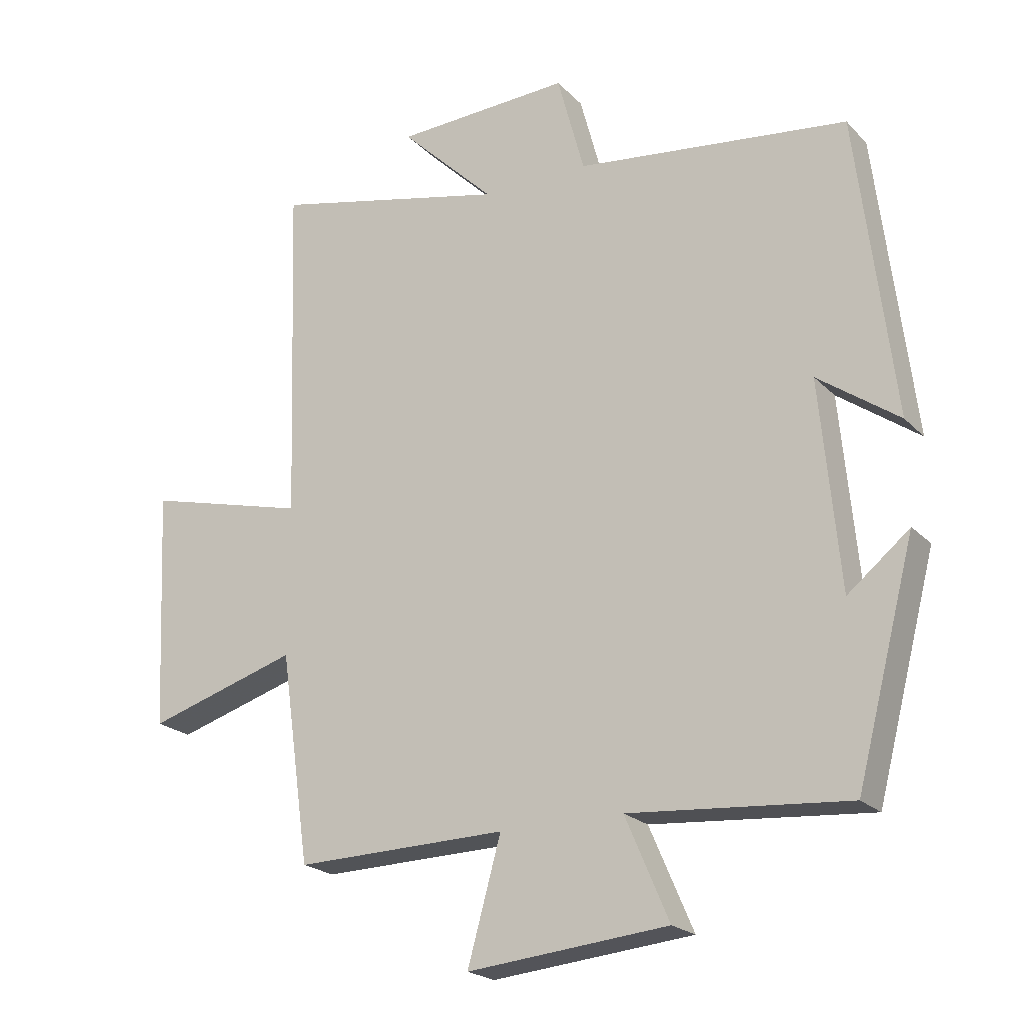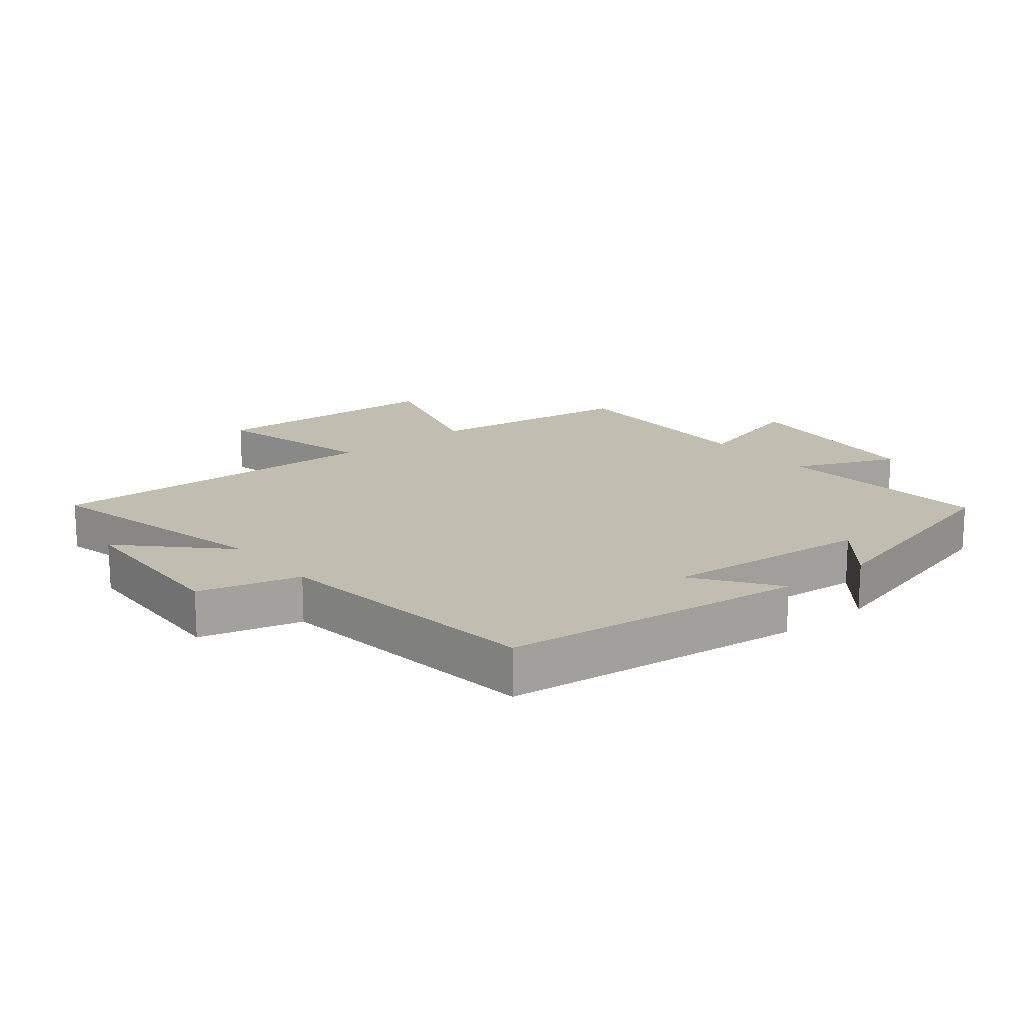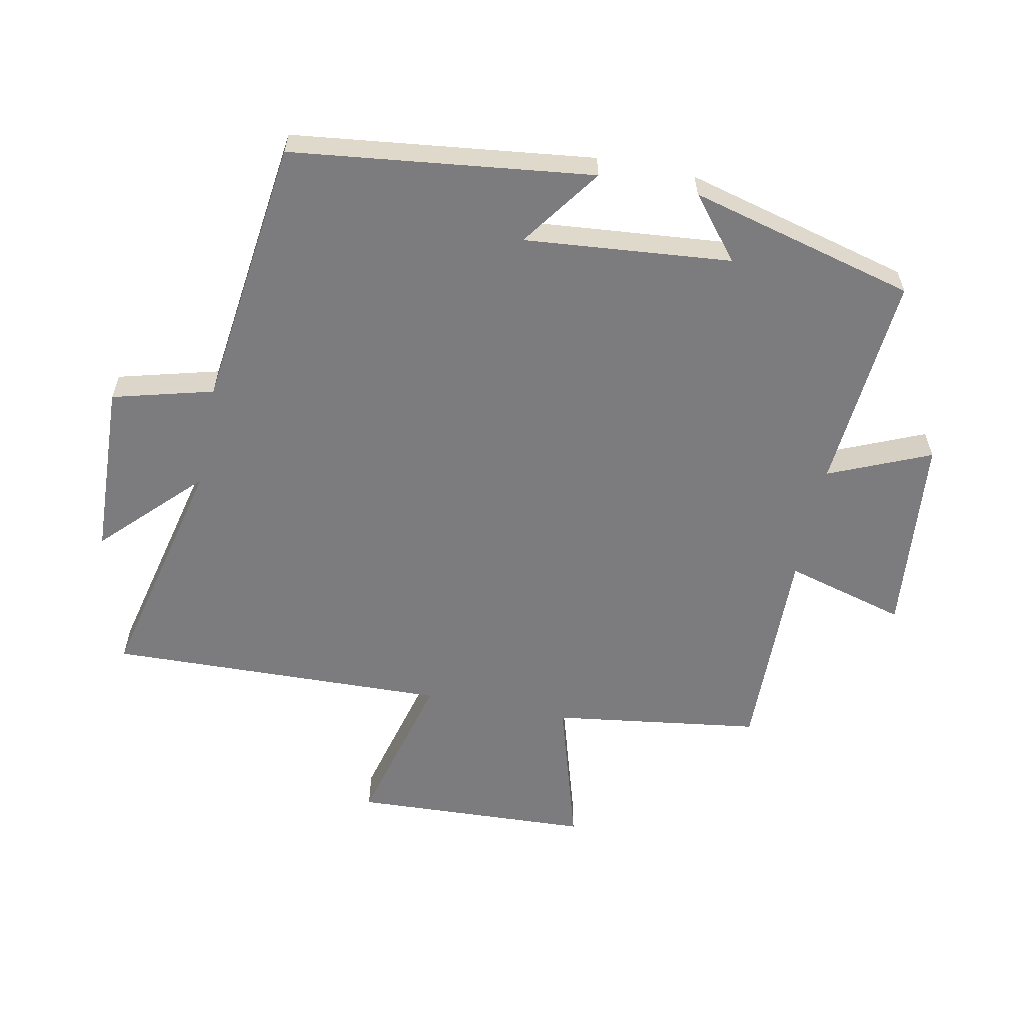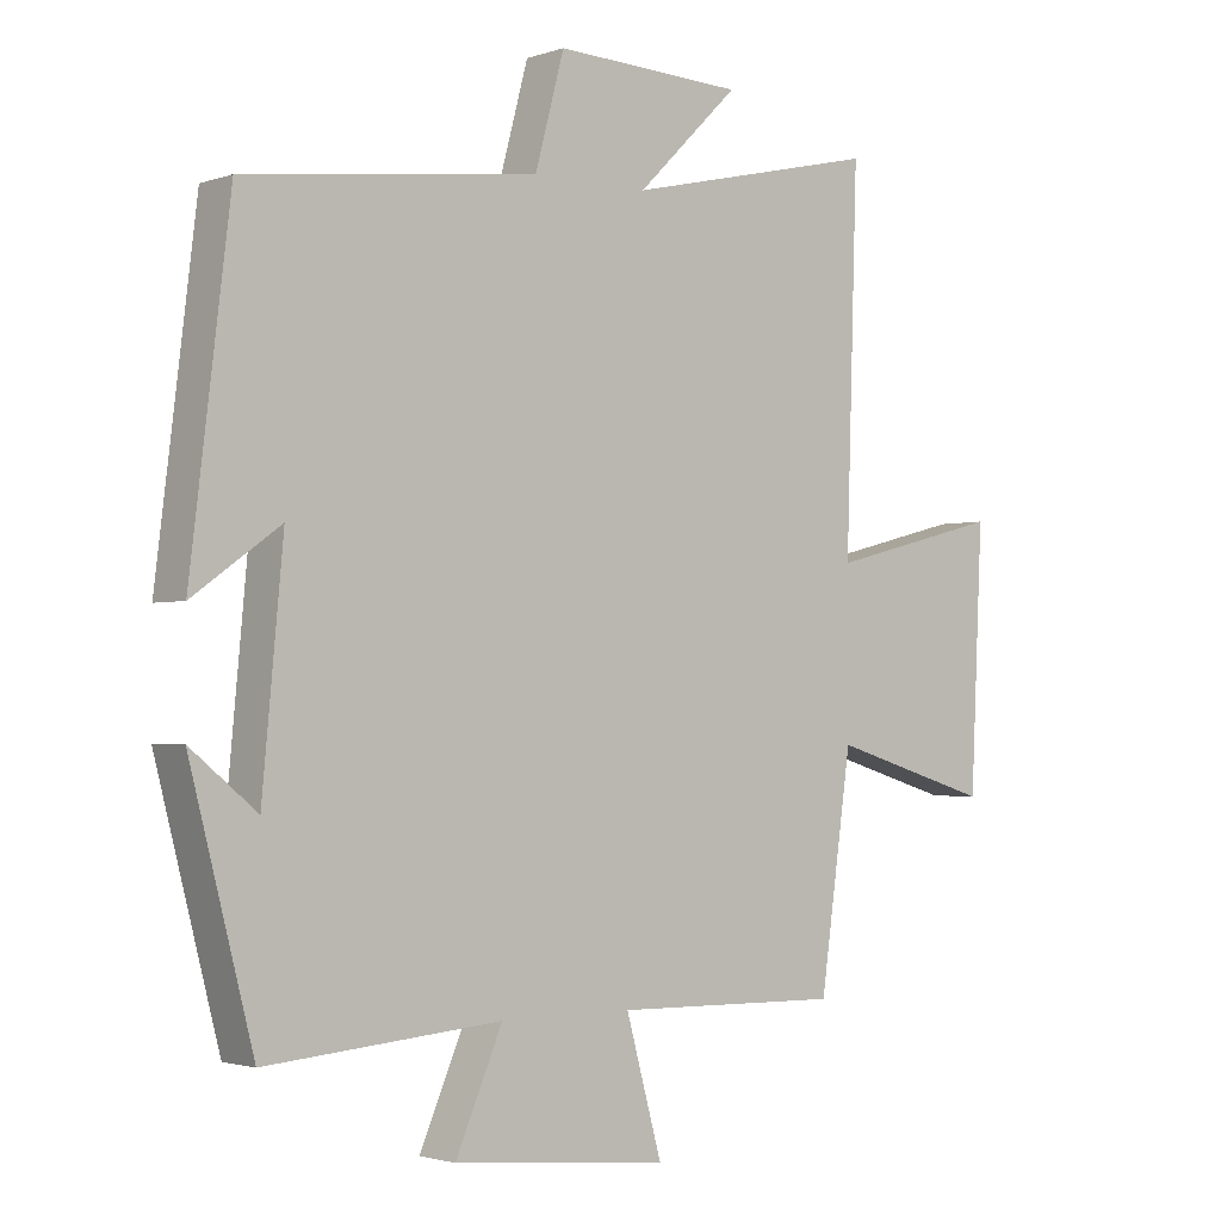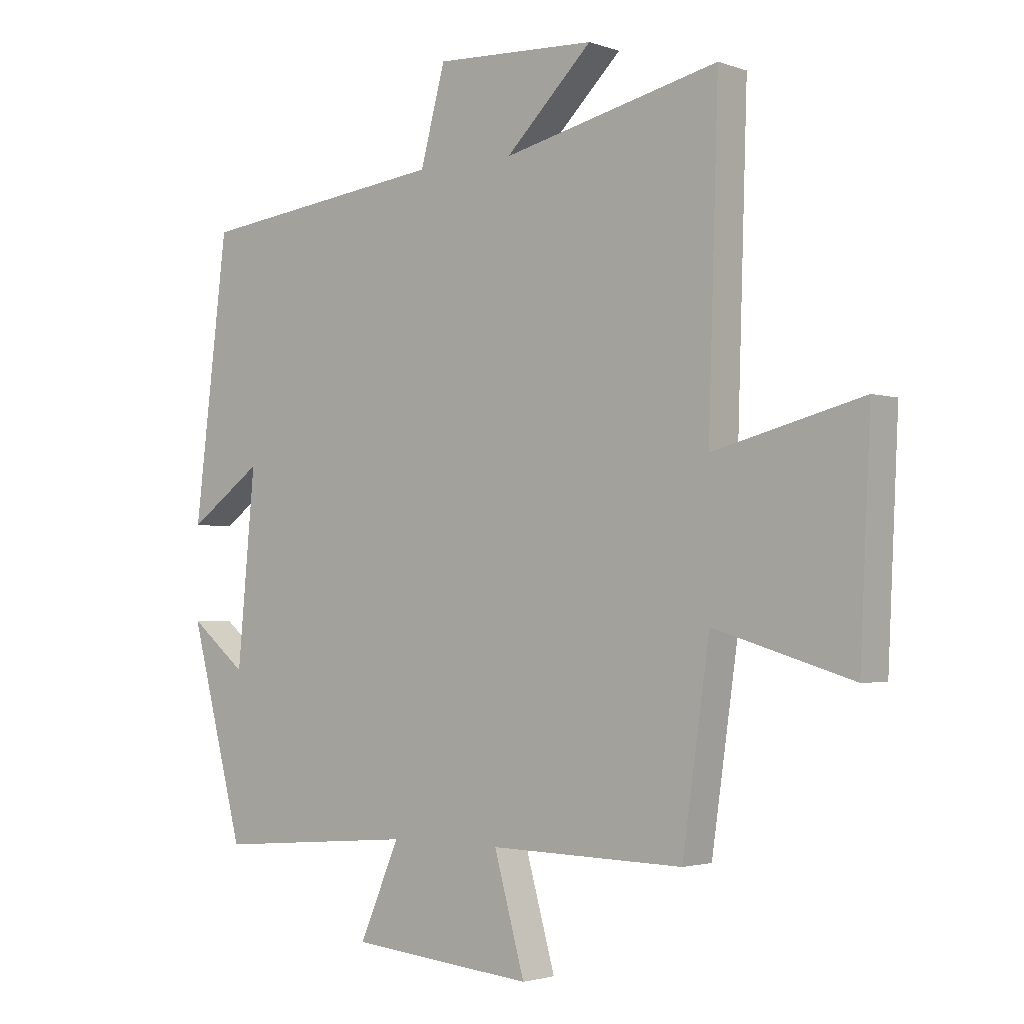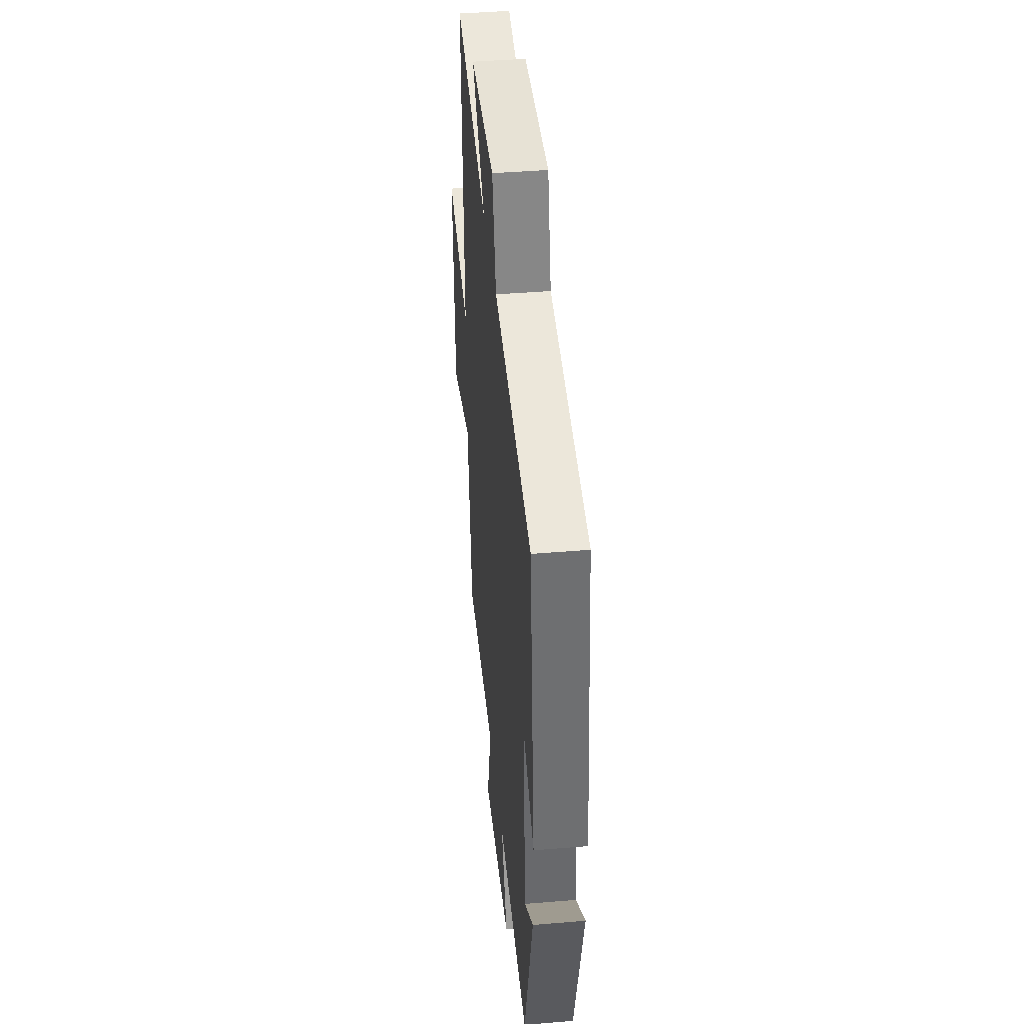
<metadata>
{"format":"obj","ext":"obj","renderer":"f3d","projection":"perspective","resolution":1024,"background":"white","views":[{"elev":-21.5,"azim":30.9,"up":"+Z"},{"elev":17.0,"azim":50.8,"up":"+Y"},{"elev":-58.9,"azim":78.5,"up":"+Y"},{"elev":-2.1,"azim":139.9,"up":"+Z"},{"elev":-2.4,"azim":-140.6,"up":"+Z"},{"elev":42.9,"azim":84.3,"up":"+Z"}]}
</metadata>
<code>
v -0.454 0.07 -0.507
v -0.5 0.07 -0.182
v -0.735 0.07 -0.253
v -0.753 0.07 0.119
v -0.5 0.07 0.054
v -0.517 0.07 0.585
v -0.149 0.07 0.5
v -0.297 0.07 0.645
v -0.023 0.07 0.657
v 0.019 0.07 0.5
v 0.443 0.07 0.448
v 0.5 0.07 -0.021
v 0.374 0.07 0.069
v 0.404 0.07 -0.253
v 0.5 0.07 -0.175
v 0.408 0.07 -0.528
v 0.068 0.07 -0.5
v 0.136 0.07 -0.658
v -0.176 0.07 -0.688
v -0.124 0.07 -0.5
v -0.454 0 -0.507
v -0.5 0 -0.182
v -0.735 0 -0.253
v -0.753 0 0.119
v -0.5 0 0.054
v -0.517 0 0.585
v -0.149 0 0.5
v -0.297 0 0.645
v -0.023 0 0.657
v 0.019 0 0.5
v 0.443 0 0.448
v 0.5 0 -0.021
v 0.374 0 0.069
v 0.404 0 -0.253
v 0.5 0 -0.175
v 0.408 0 -0.528
v 0.068 0 -0.5
v 0.136 0 -0.658
v -0.176 0 -0.688
v -0.124 0 -0.5
f 17 18 19 20
f 14 15 16
f 13 14 16 17
f 10 11 12 13
f 10 13 17 20
f 7 8 9 10
f 5 6 7
f 5 7 10 20
f 2 3 4 5
f 1 2 5 20
f 40 39 38 37
f 36 35 34
f 37 36 34 33
f 33 32 31 30
f 40 37 33 30
f 30 29 28 27
f 27 26 25
f 40 30 27 25
f 25 24 23 22
f 40 25 22 21
f 1 21 22 2
f 2 22 23 3
f 3 23 24 4
f 4 24 25 5
f 5 25 26 6
f 6 26 27 7
f 7 27 28 8
f 8 28 29 9
f 9 29 30 10
f 10 30 31 11
f 11 31 32 12
f 12 32 33 13
f 13 33 34 14
f 14 34 35 15
f 15 35 36 16
f 16 36 37 17
f 17 37 38 18
f 18 38 39 19
f 19 39 40 20
f 20 40 21 1

</code>
